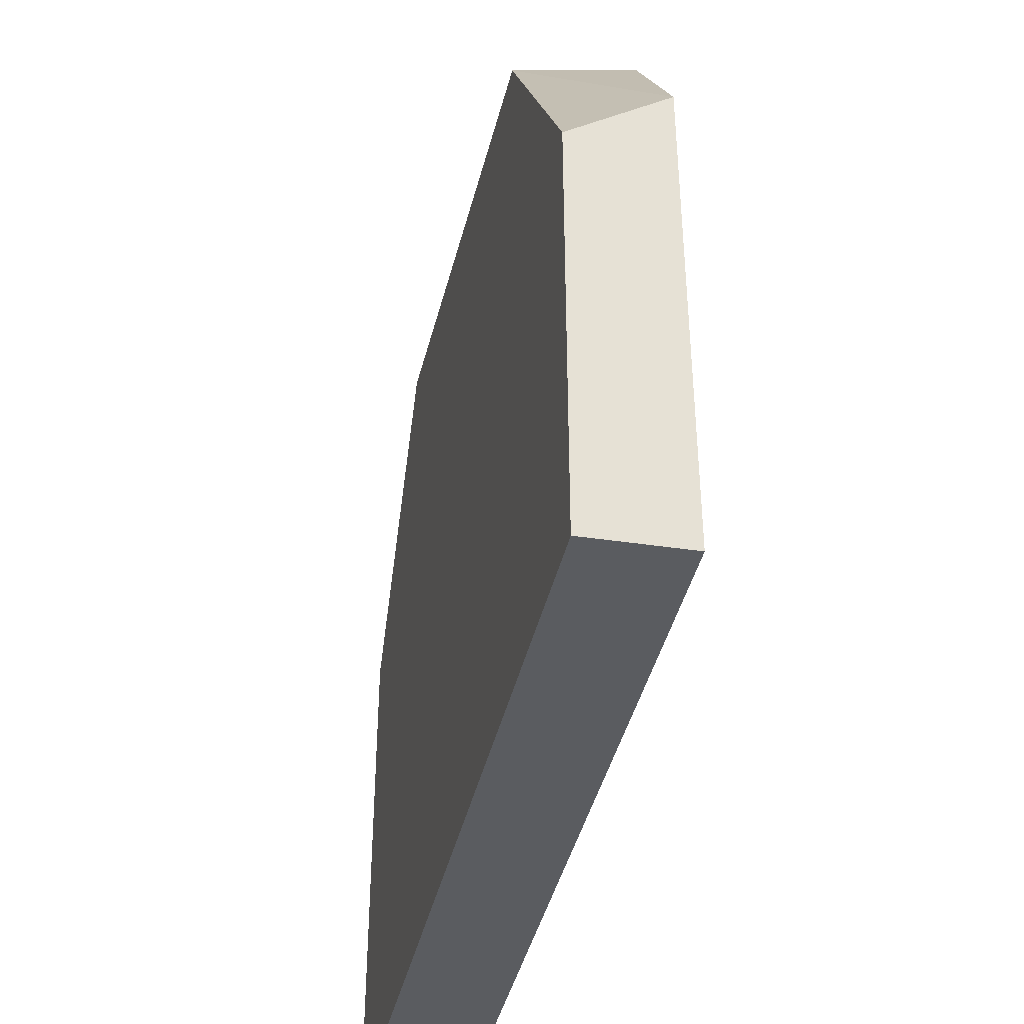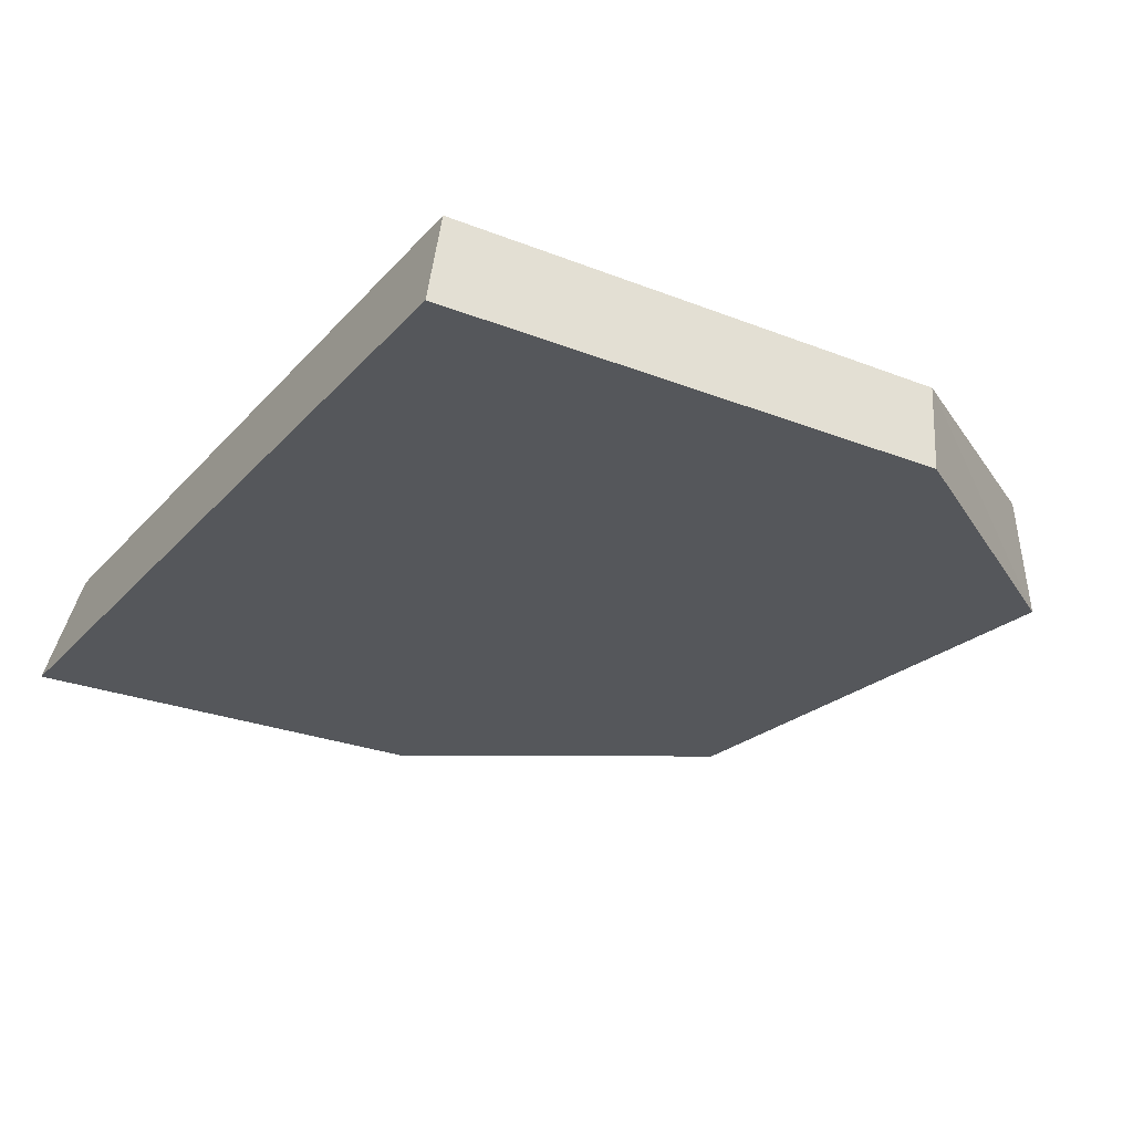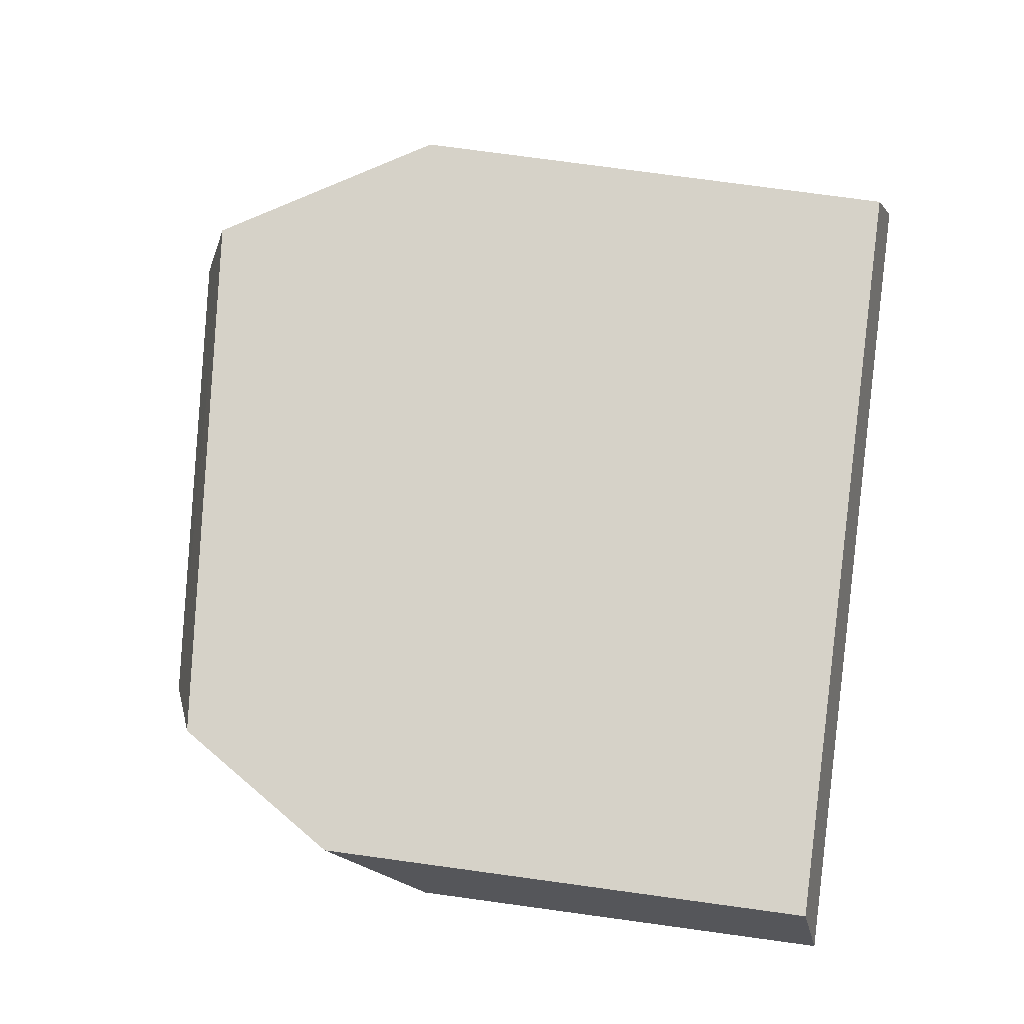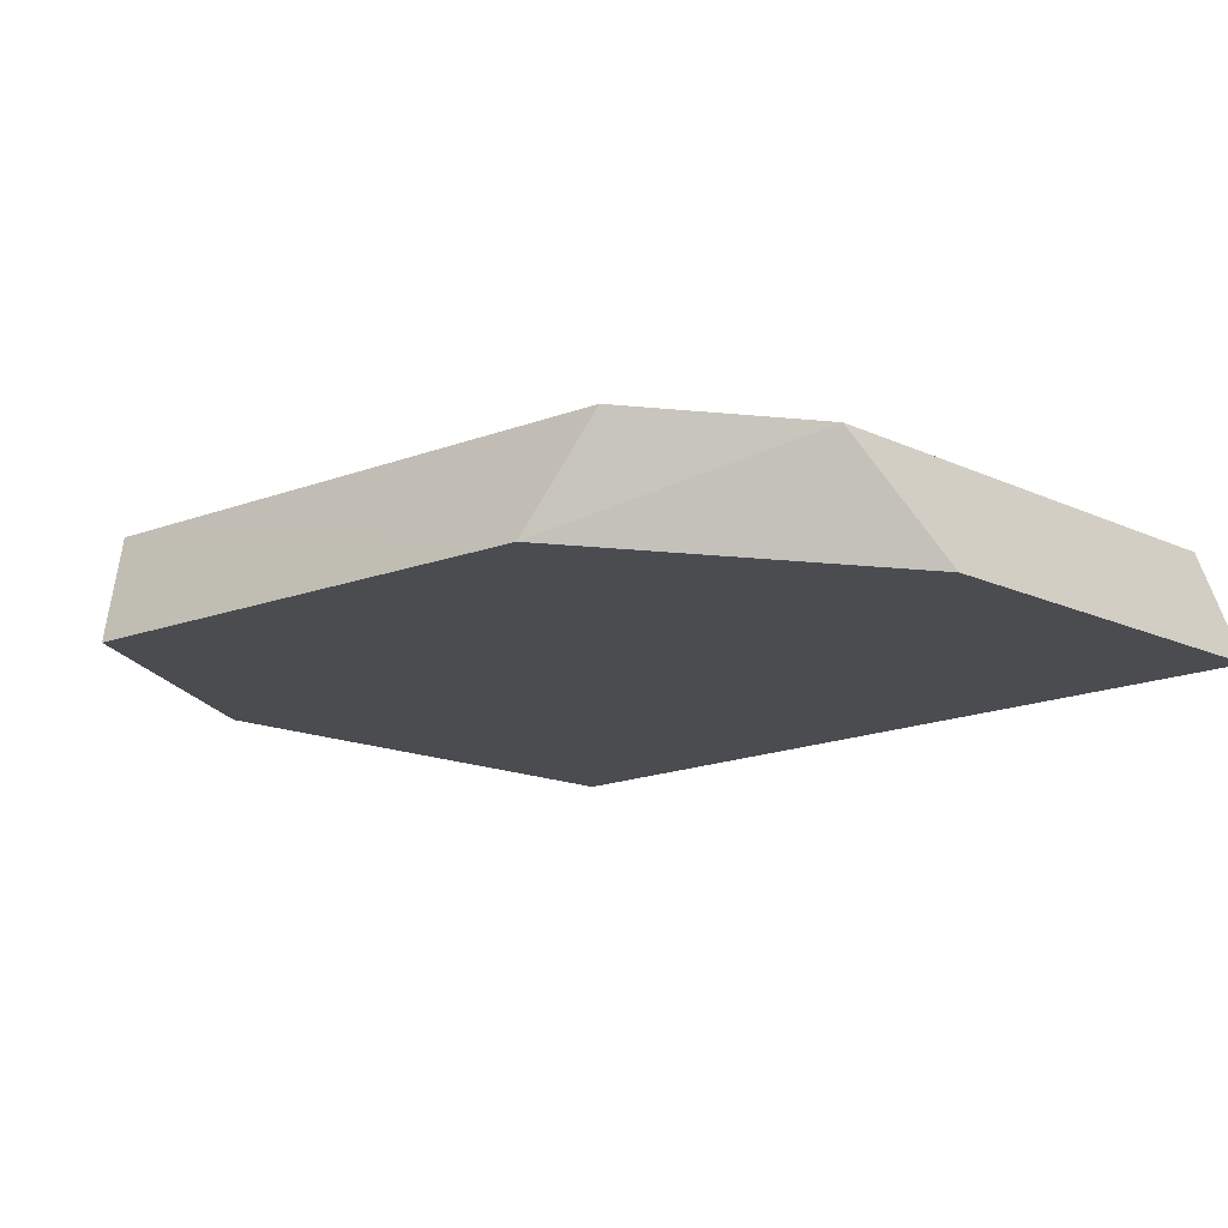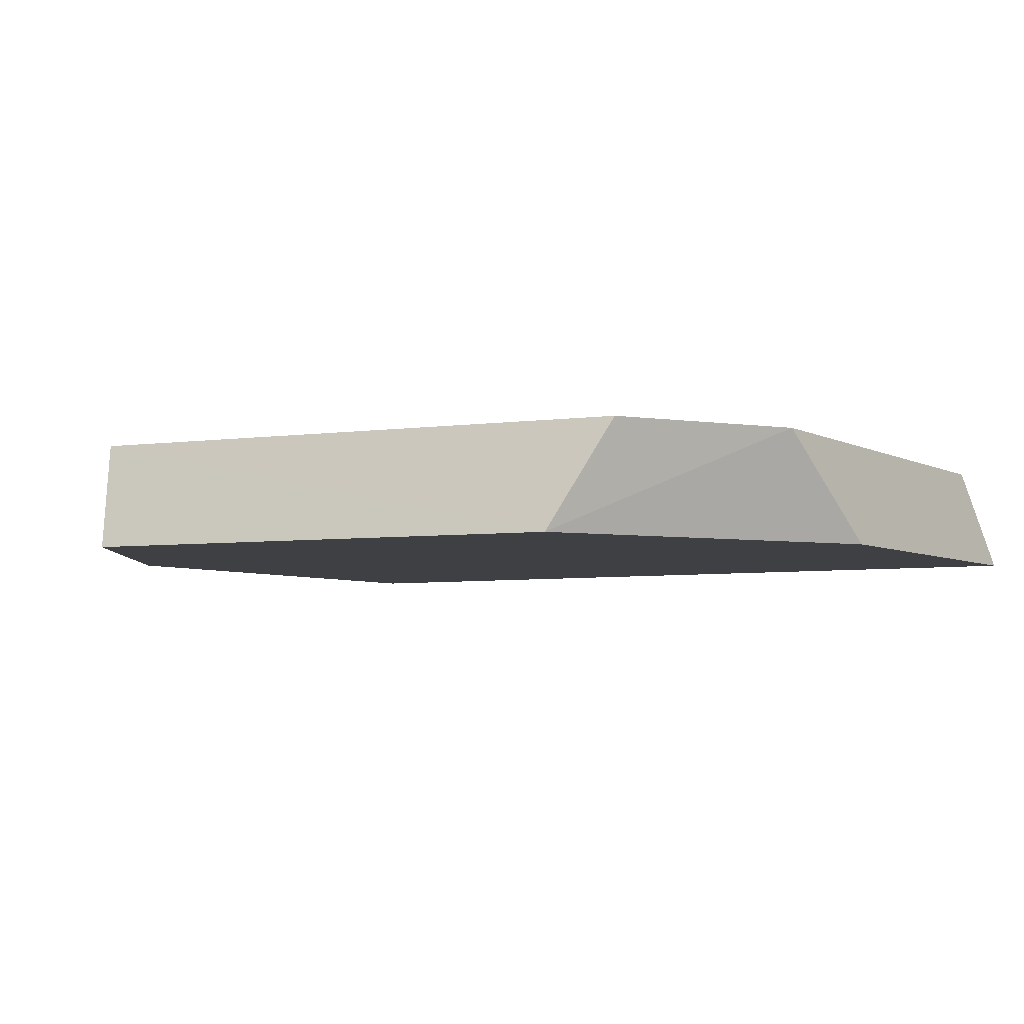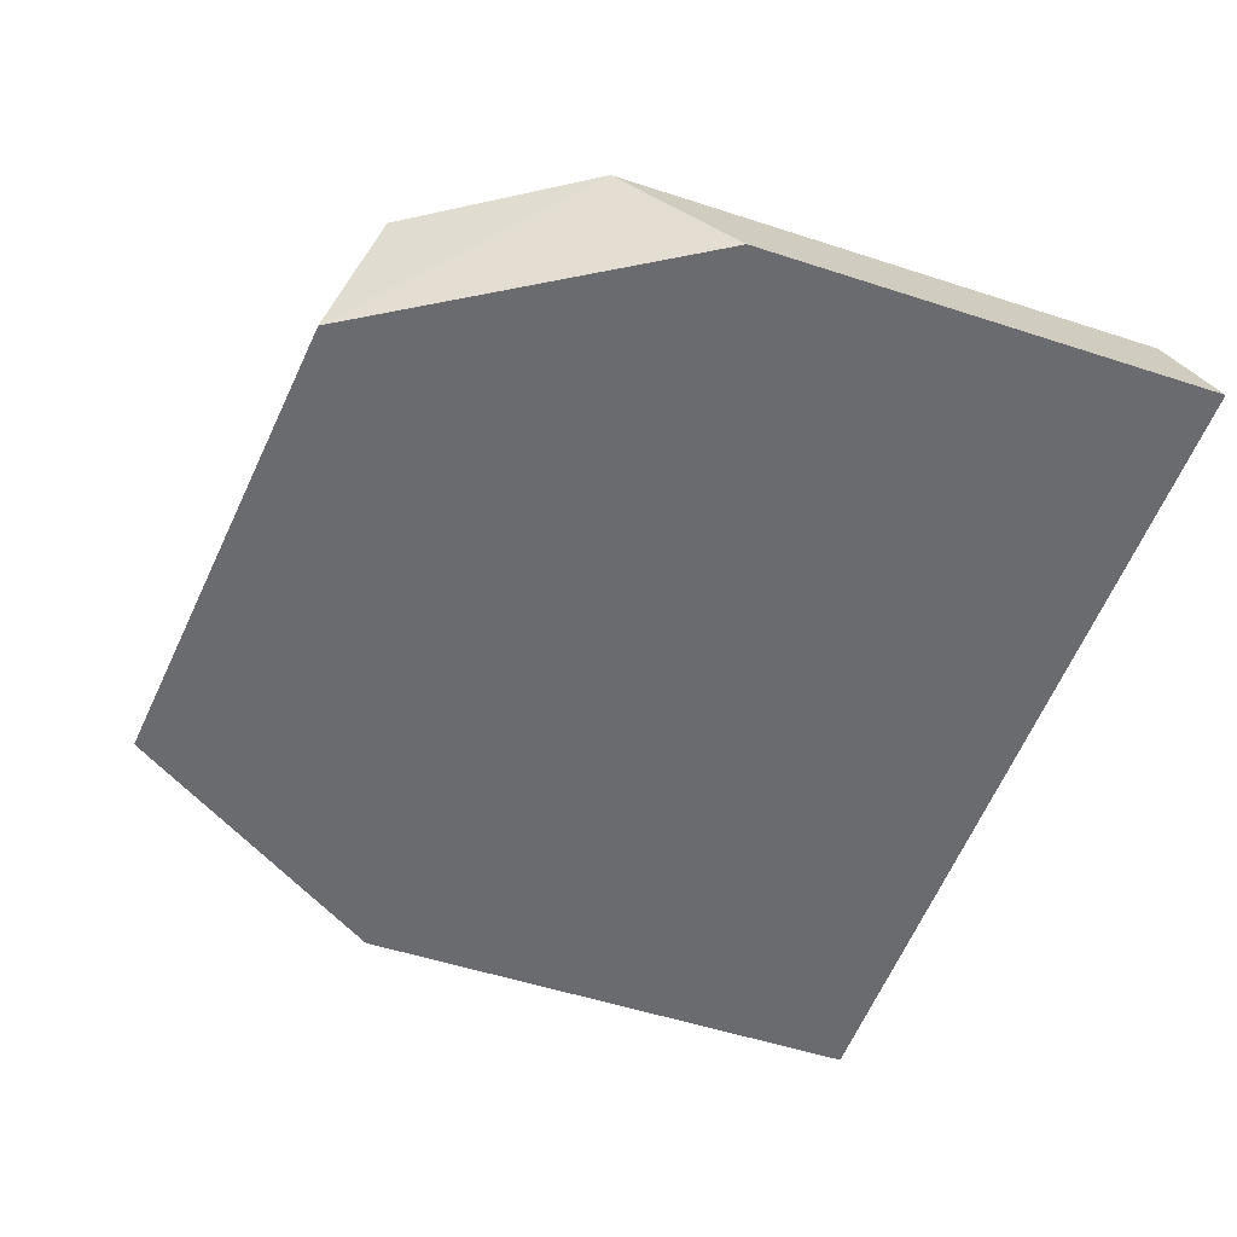
<metadata>
{"format":"obj","ext":"obj","renderer":"f3d","projection":"perspective","resolution":1024,"background":"white","views":[{"elev":-40.9,"azim":77.4,"up":"+Z"},{"elev":-26.4,"azim":-121.8,"up":"+Y"},{"elev":78.4,"azim":97.7,"up":"+Y"},{"elev":-14.9,"azim":44.9,"up":"+Y"},{"elev":-4.8,"azim":30.7,"up":"+Y"},{"elev":-53.4,"azim":70.8,"up":"+Y"}]}
</metadata>
<code>
g Rock_Tile_m_14_Collider
v -0.2 0 -0.2
v -0.1868 0.05 -0.1868
v 0.2 0 -0.2
v 0.1868 0.05 -0.1868
v -0.1171 0 0.168
v -0.2 0 0.03961
v -0.1868 0.05 0.05309
v -0.1246 0.05 0.1549
v 0.2 0 0.002262
v 0.1126 0 0.1462
v 0.1377 0.05 0.1296
v 0.1868 0.05 0.05236
f 12 7 11
f 4 1 2
f 6 9 10
f 8 11 7
f 4 9 3
f 5 7 6
f 2 6 7
f 10 12 11
f 8 10 11
f 12 4 2
f 2 7 12
f 4 3 1
f 10 5 6
f 6 1 9
f 3 9 1
f 4 12 9
f 5 8 7
f 2 1 6
f 10 9 12
f 8 5 10

</code>
